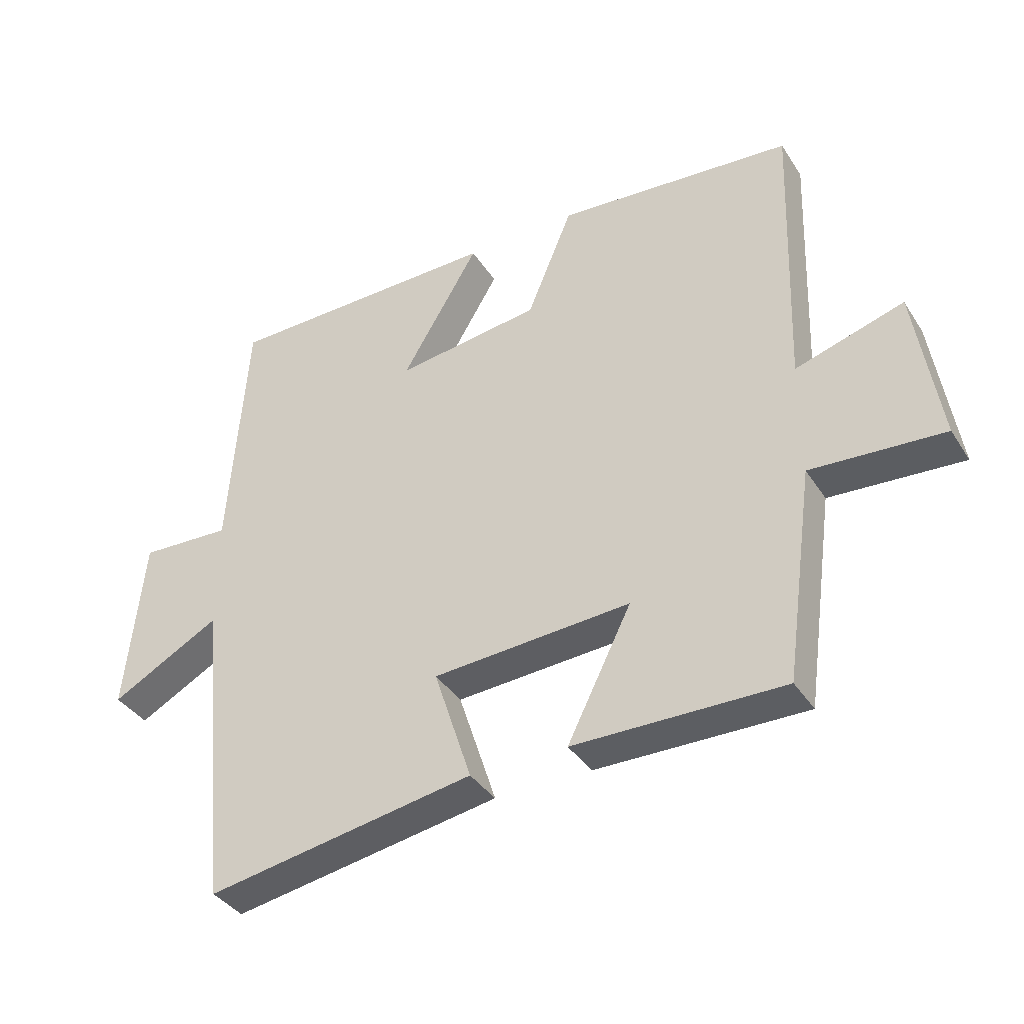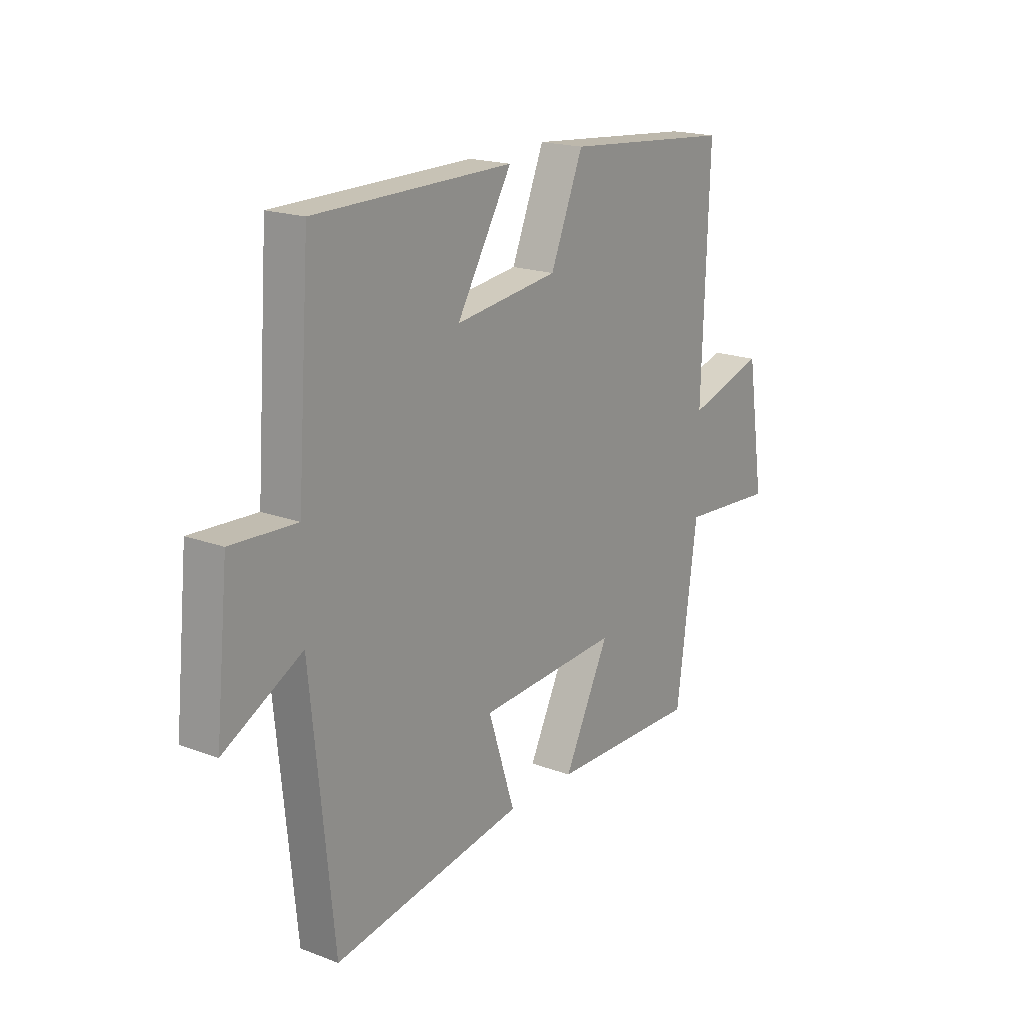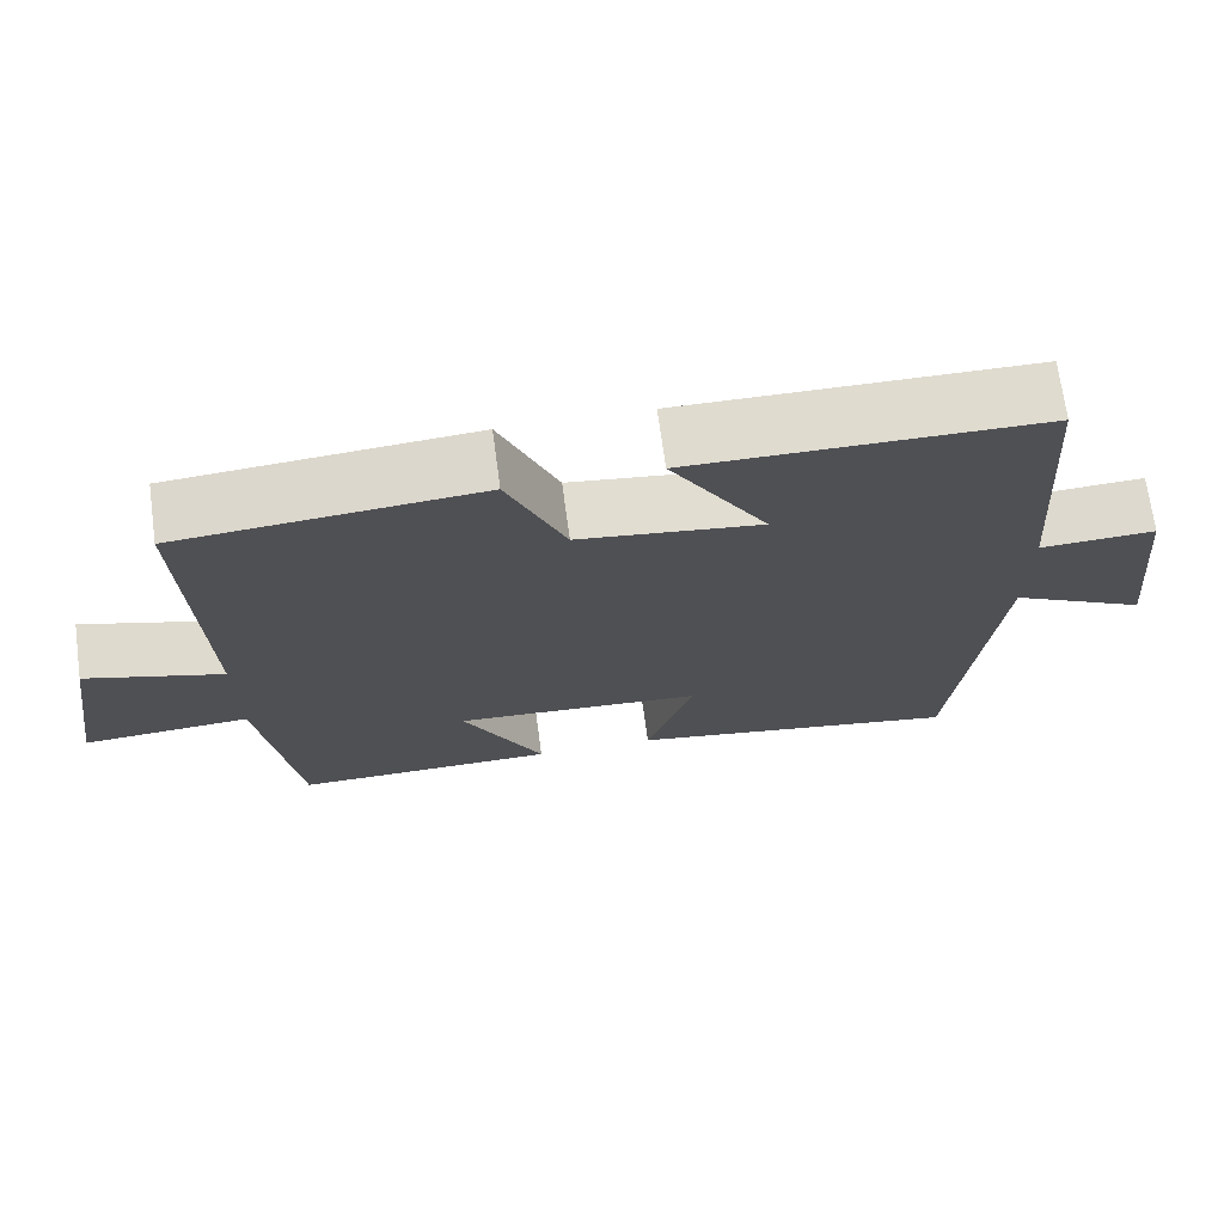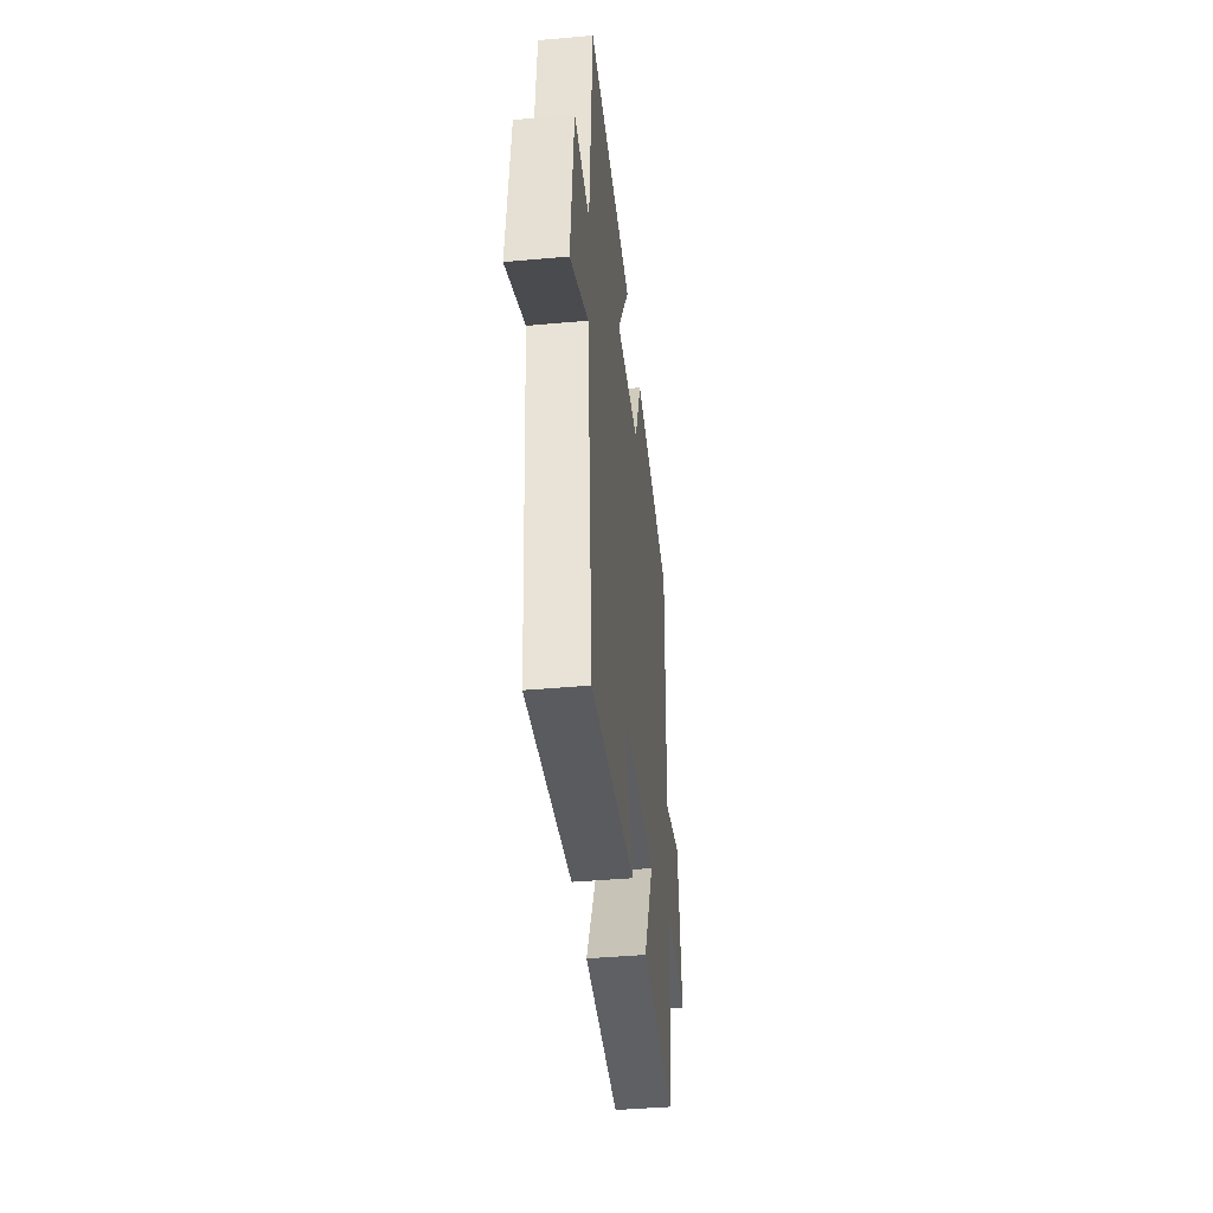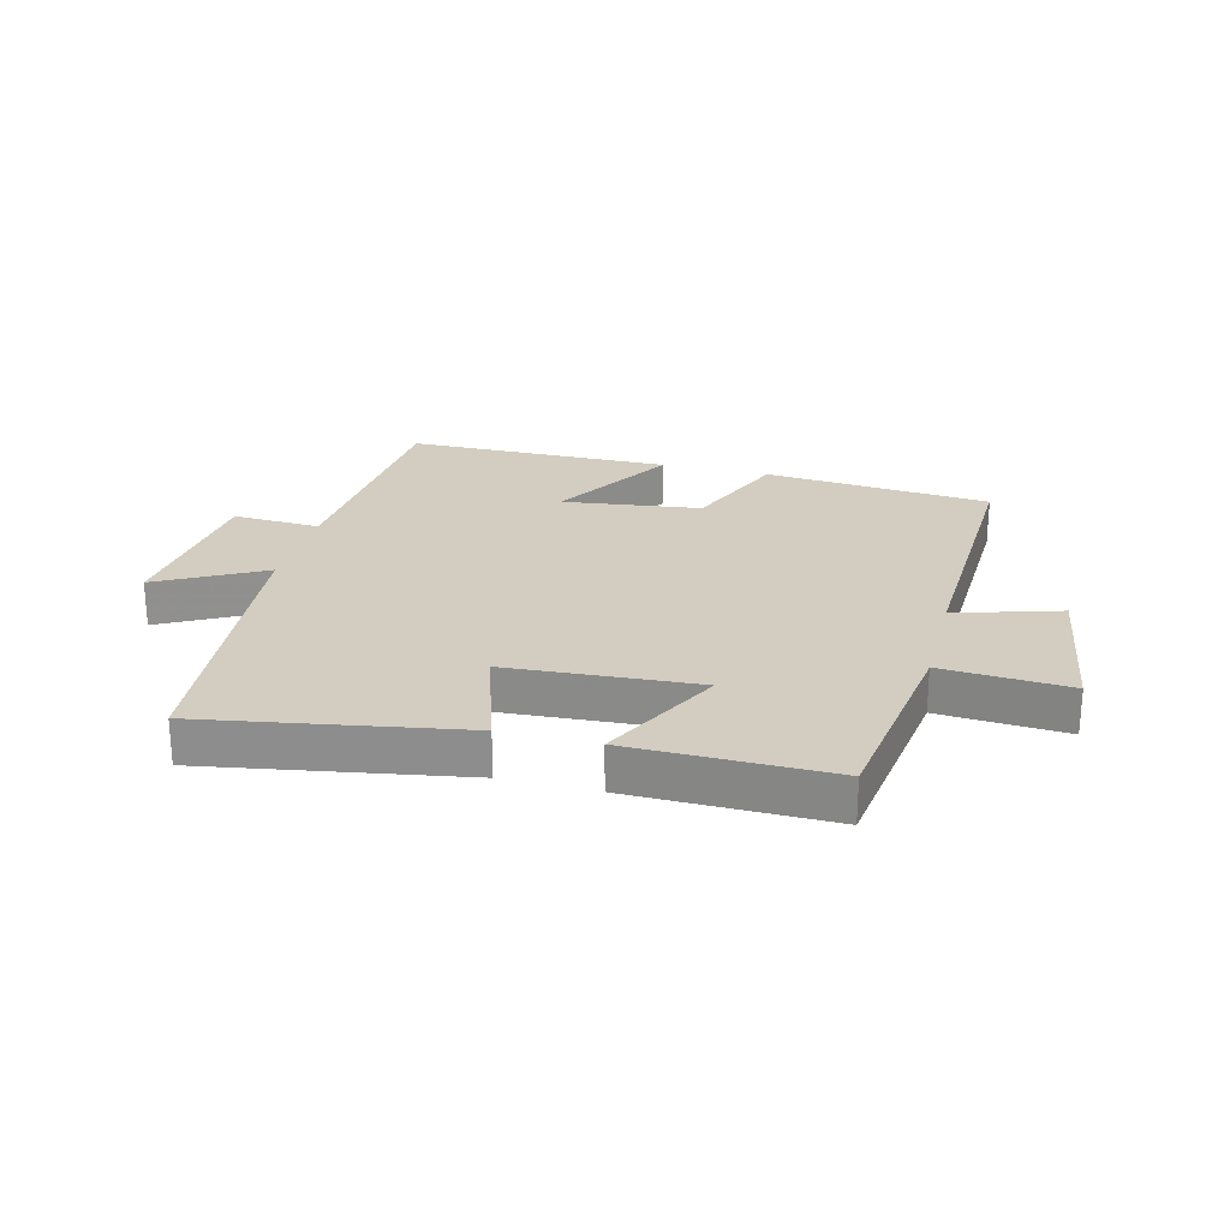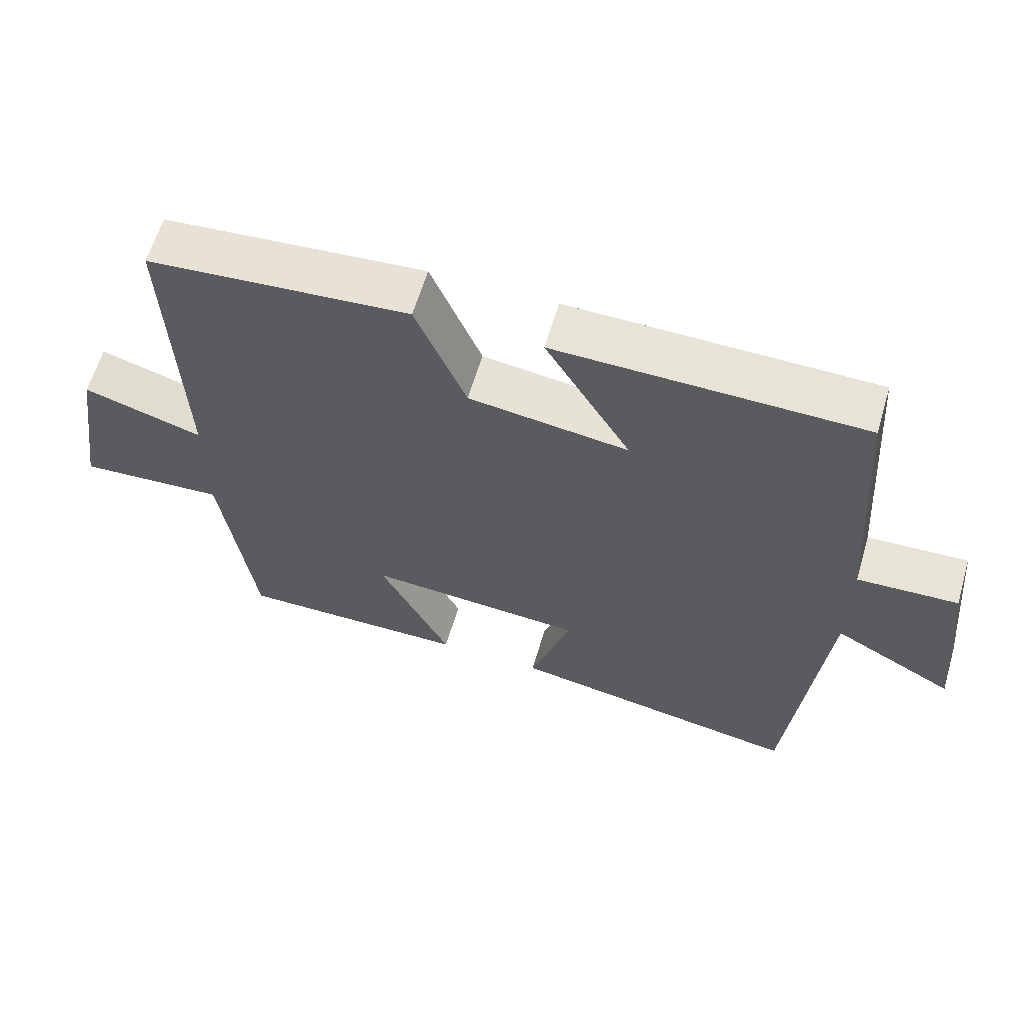
<metadata>
{"format":"obj","ext":"obj","renderer":"f3d","projection":"perspective","resolution":1024,"background":"white","views":[{"elev":-37.8,"azim":-150.8,"up":"+Z"},{"elev":18.6,"azim":125.7,"up":"+Z"},{"elev":70.5,"azim":-7.7,"up":"+Z"},{"elev":-42.4,"azim":96.1,"up":"+Z"},{"elev":24.6,"azim":-165.6,"up":"+Y"},{"elev":61.7,"azim":16.5,"up":"+Z"}]}
</metadata>
<code>
v -0.454 0.07 -0.504
v -0.5 0.07 -0.17
v -0.709 0.07 -0.184
v -0.671 0.07 0.068
v -0.5 0.07 0.016
v -0.516 0.07 0.468
v -0.143 0.07 0.5
v -0.071 0.07 0.325
v 0.157 0.07 0.295
v 0.035 0.07 0.5
v 0.472 0.07 0.495
v 0.5 0.07 0.099
v 0.644 0.07 0.106
v 0.672 0.07 -0.172
v 0.5 0.07 -0.079
v 0.45 0.07 -0.572
v 0.028 0.07 -0.5
v 0.087 0.07 -0.318
v -0.225 0.07 -0.298
v -0.124 0.07 -0.5
v -0.454 0 -0.504
v -0.5 0 -0.17
v -0.709 0 -0.184
v -0.671 0 0.068
v -0.5 0 0.016
v -0.516 0 0.468
v -0.143 0 0.5
v -0.071 0 0.325
v 0.157 0 0.295
v 0.035 0 0.5
v 0.472 0 0.495
v 0.5 0 0.099
v 0.644 0 0.106
v 0.672 0 -0.172
v 0.5 0 -0.079
v 0.45 0 -0.572
v 0.028 0 -0.5
v 0.087 0 -0.318
v -0.225 0 -0.298
v -0.124 0 -0.5
f 19 20 1 2
f 18 19 2
f 15 16 17 18
f 15 18 2
f 12 13 14 15
f 9 10 11 12
f 8 9 12 15
f 5 6 7 8
f 5 8 15 2
f 2 3 4 5
f 22 21 40 39
f 22 39 38
f 38 37 36 35
f 22 38 35
f 35 34 33 32
f 32 31 30 29
f 35 32 29 28
f 28 27 26 25
f 22 35 28 25
f 25 24 23 22
f 1 21 22 2
f 2 22 23 3
f 3 23 24 4
f 4 24 25 5
f 5 25 26 6
f 6 26 27 7
f 7 27 28 8
f 8 28 29 9
f 9 29 30 10
f 10 30 31 11
f 11 31 32 12
f 12 32 33 13
f 13 33 34 14
f 14 34 35 15
f 15 35 36 16
f 16 36 37 17
f 17 37 38 18
f 18 38 39 19
f 19 39 40 20
f 20 40 21 1

</code>
